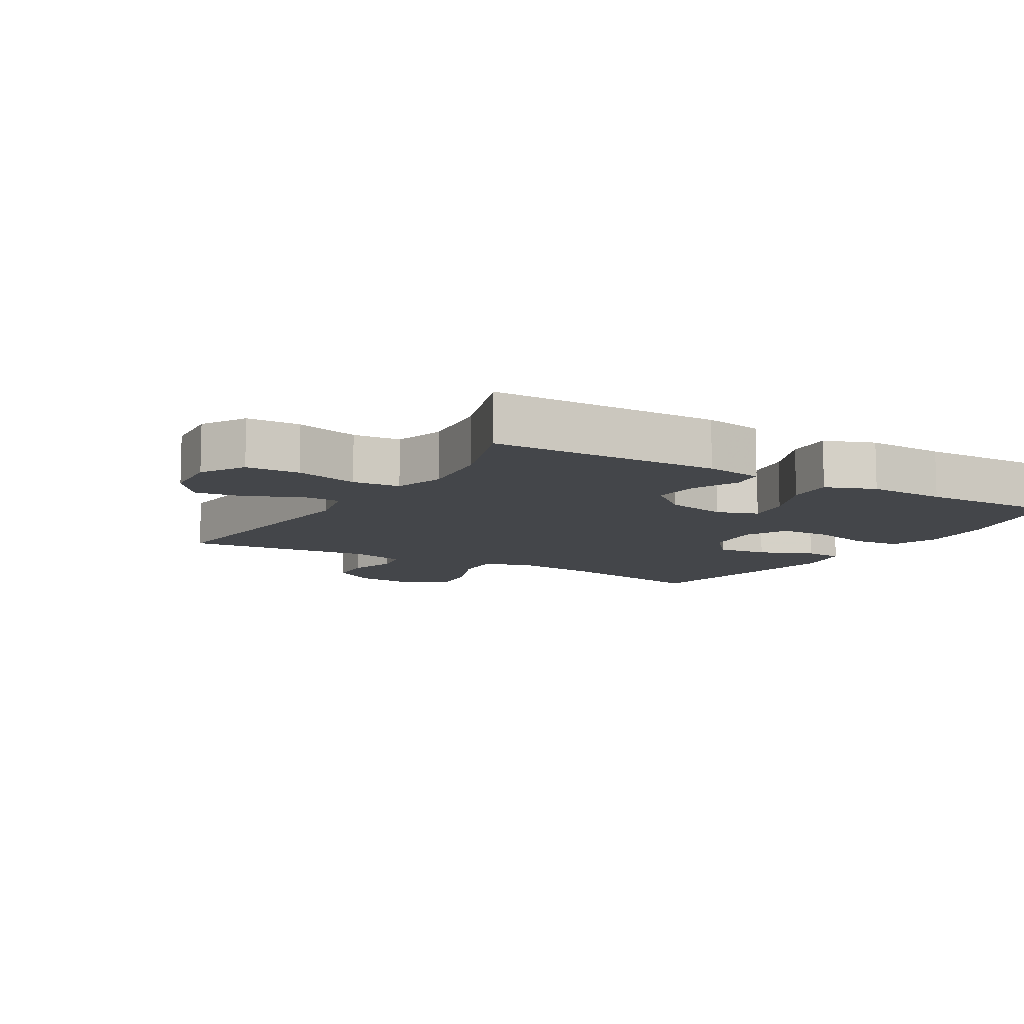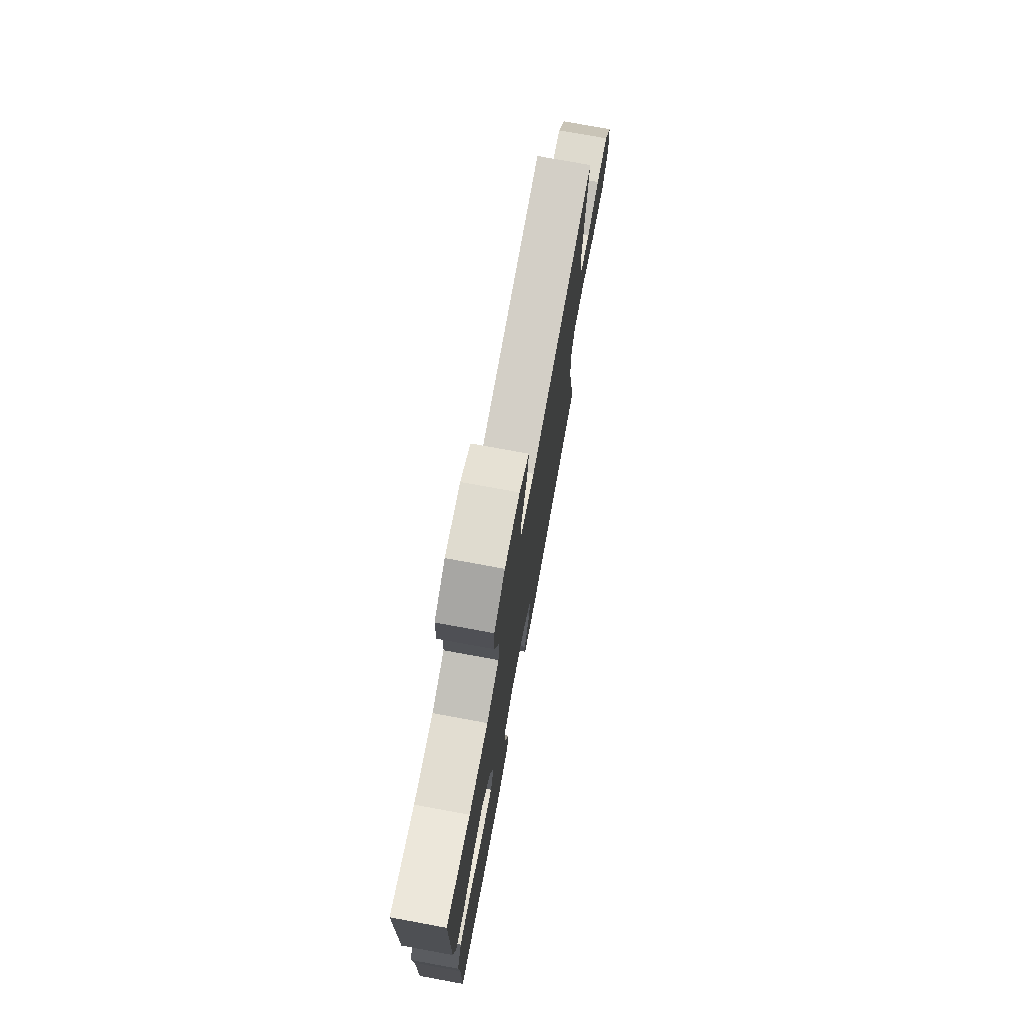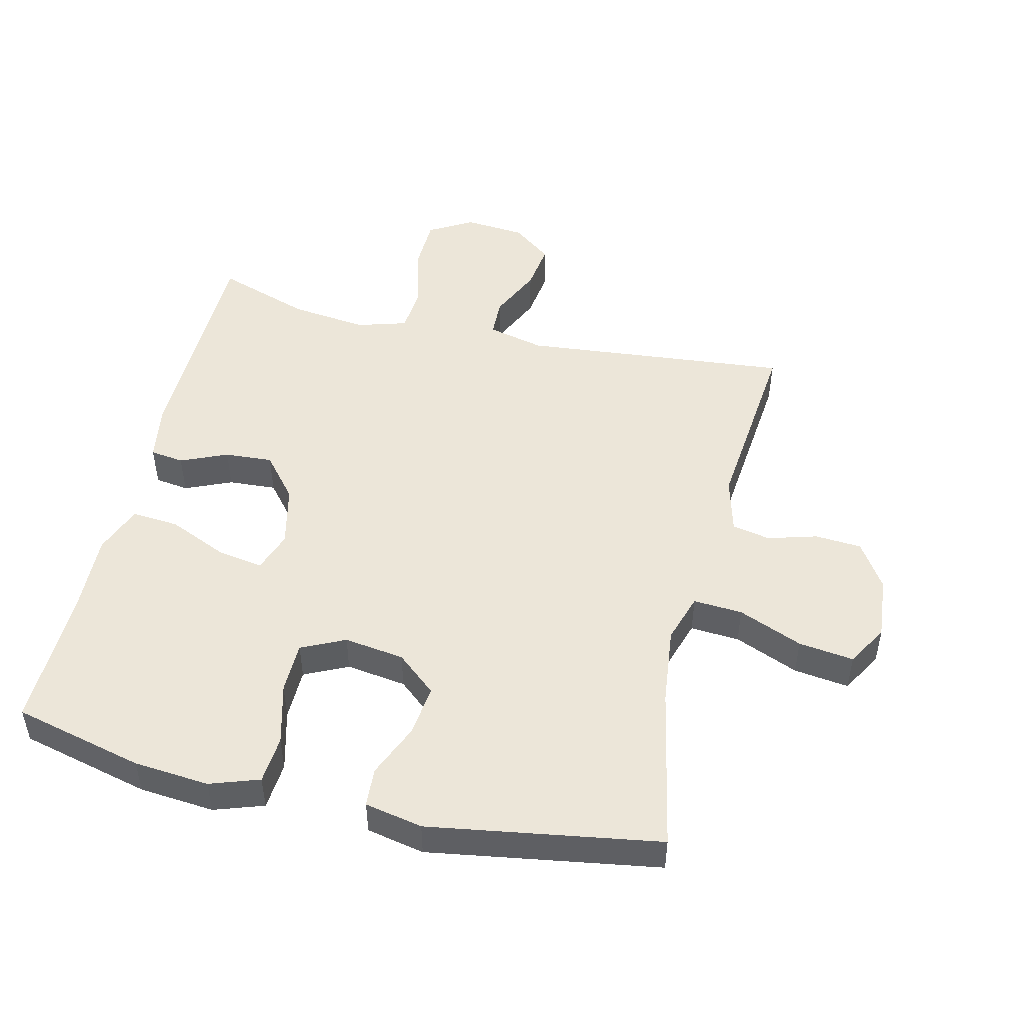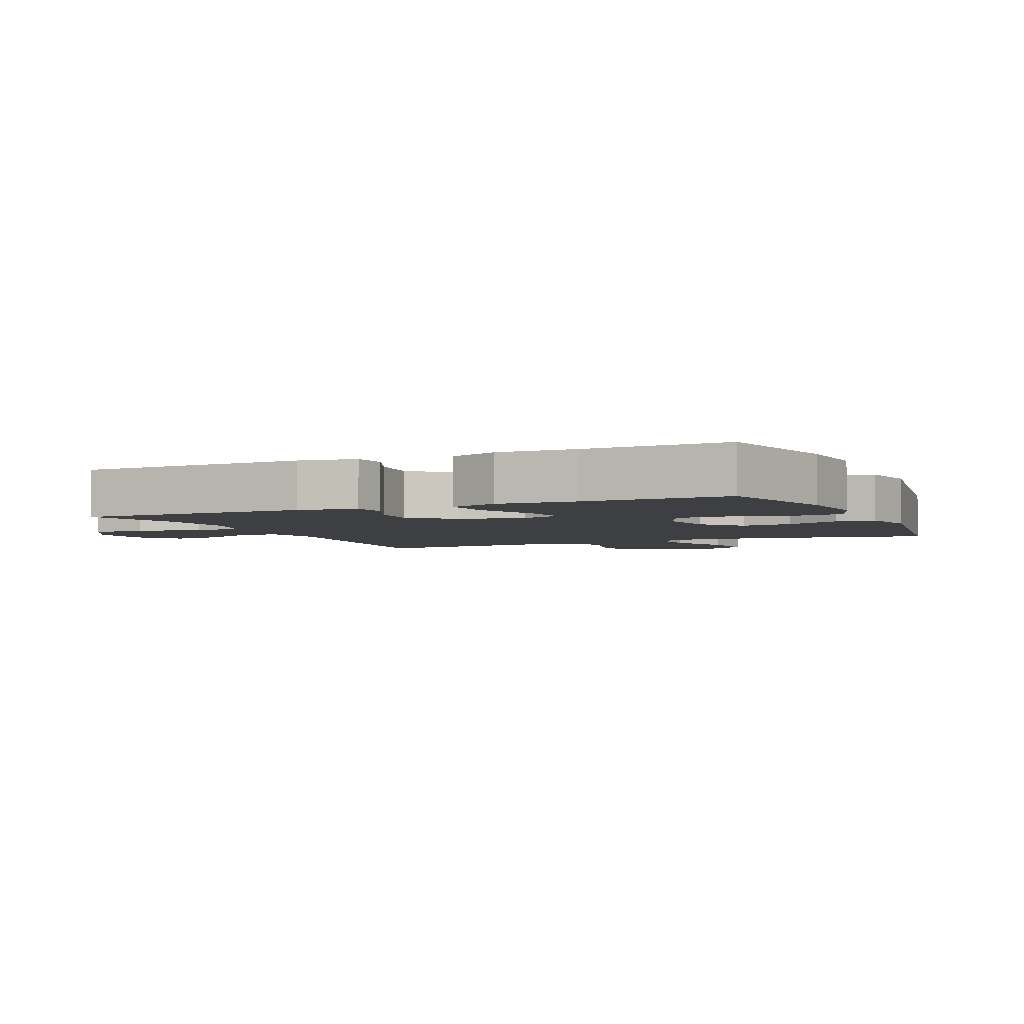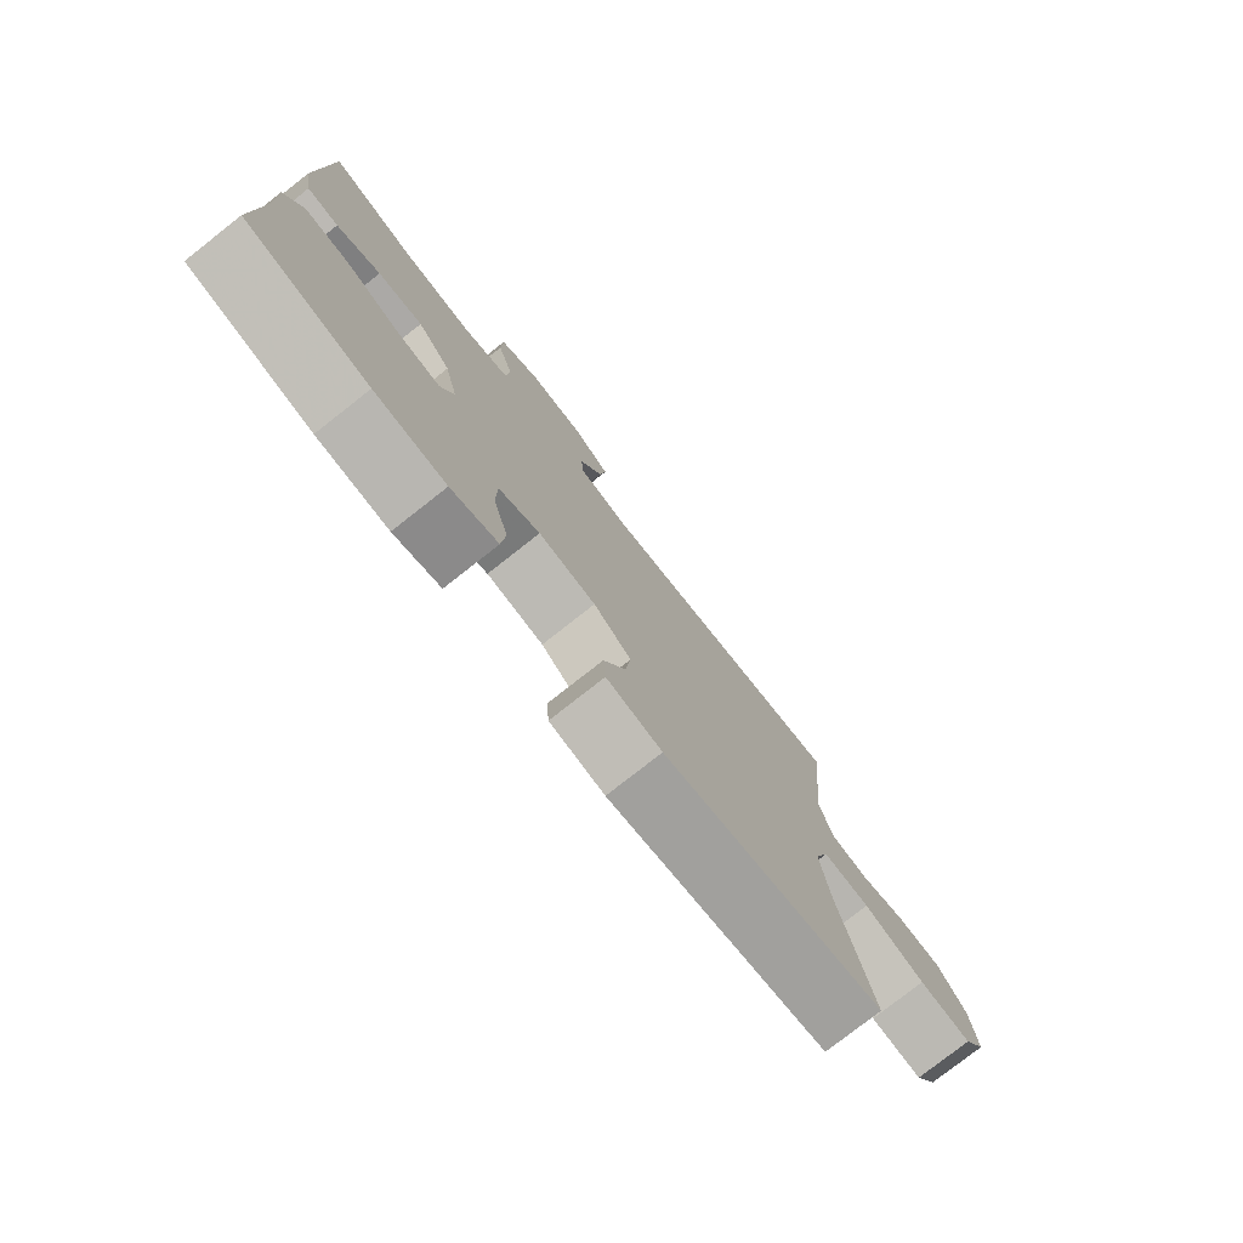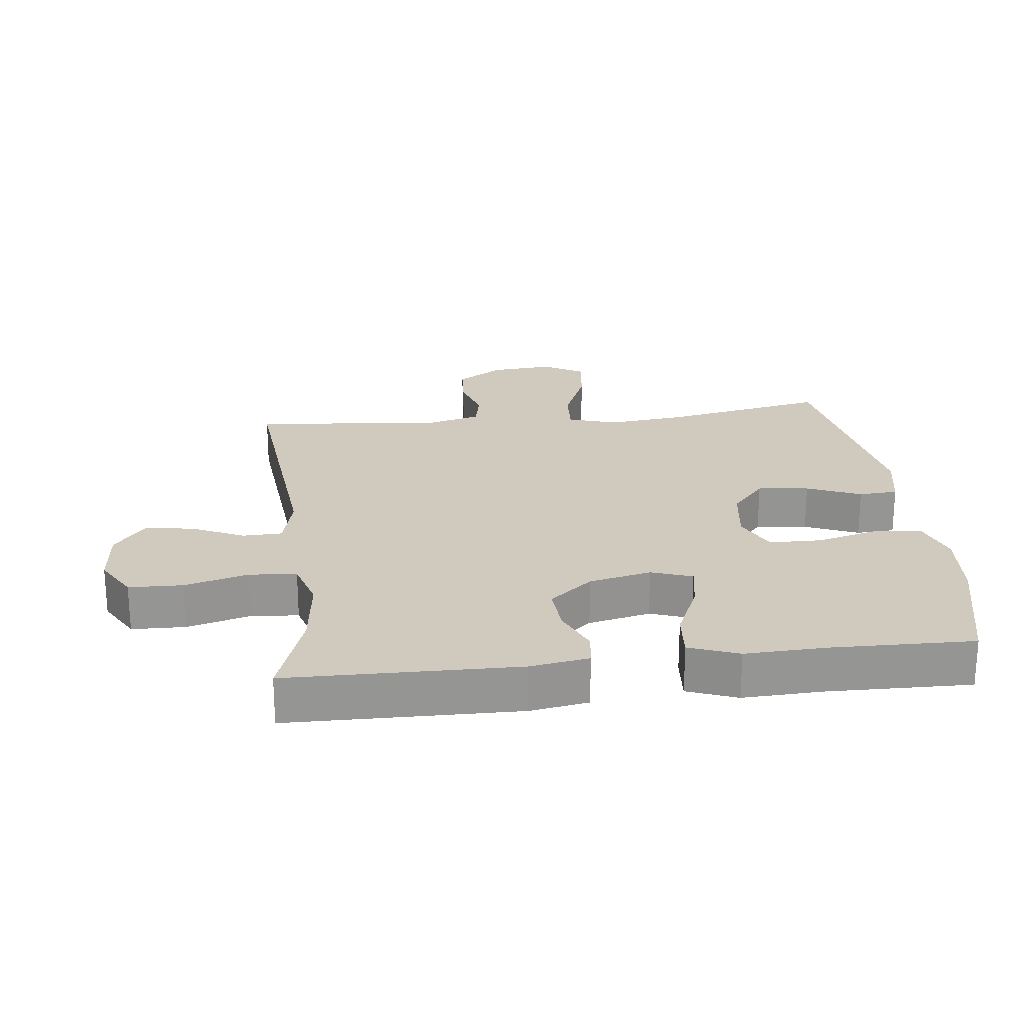
<metadata>
{"format":"obj","ext":"obj","renderer":"f3d","projection":"perspective","resolution":1024,"background":"white","views":[{"elev":-9.7,"azim":59.1,"up":"+Y"},{"elev":75.4,"azim":100.4,"up":"+Z"},{"elev":48.8,"azim":-166.6,"up":"+Y"},{"elev":-3.9,"azim":114.1,"up":"+Y"},{"elev":-78.4,"azim":128.1,"up":"+Z"},{"elev":23.0,"azim":83.4,"up":"+Y"}]}
</metadata>
<code>
v -0.5 0.07 0.5
v -0.087 0.07 0.46
v 0.001 0.07 0.481
v 0.003 0.07 0.541
v -0.035 0.07 0.623
v -0.045 0.07 0.698
v 0.016 0.07 0.745
v 0.11 0.07 0.753
v 0.178 0.07 0.714
v 0.18 0.07 0.631
v 0.153 0.07 0.533
v 0.159 0.07 0.46
v 0.236 0.07 0.437
v 0.355 0.07 0.451
v 0.5 0.07 0.5
v 0.505 0.07 0.147
v 0.49 0.07 0.057
v 0.438 0.07 0.05
v 0.366 0.07 0.081
v 0.292 0.07 0.086
v 0.237 0.07 0.02
v 0.215 0.07 -0.076
v 0.237 0.07 -0.139
v 0.308 0.07 -0.127
v 0.399 0.07 -0.087
v 0.472 0.07 -0.081
v 0.501 0.07 -0.157
v 0.496 0.07 -0.279
v 0.5 0.07 -0.5
v 0.299 0.07 -0.549
v 0.183 0.07 -0.559
v 0.107 0.07 -0.533
v 0.101 0.07 -0.459
v 0.126 0.07 -0.364
v 0.125 0.07 -0.284
v 0.058 0.07 -0.252
v -0.035 0.07 -0.265
v -0.096 0.07 -0.317
v -0.087 0.07 -0.396
v -0.052 0.07 -0.479
v -0.056 0.07 -0.539
v -0.145 0.07 -0.557
v -0.5 0.07 -0.5
v -0.449 0.07 -0.246
v -0.435 0.07 -0.125
v -0.459 0.07 -0.049
v -0.535 0.07 -0.054
v -0.634 0.07 -0.095
v -0.719 0.07 -0.106
v -0.756 0.07 -0.043
v -0.747 0.07 0.055
v -0.701 0.07 0.126
v -0.629 0.07 0.131
v -0.553 0.07 0.109
v -0.494 0.07 0.121
v -0.471 0.07 0.208
v -0.5 0 0.5
v -0.087 0 0.46
v 0.001 0 0.481
v 0.003 0 0.541
v -0.035 0 0.623
v -0.045 0 0.698
v 0.016 0 0.745
v 0.11 0 0.753
v 0.178 0 0.714
v 0.18 0 0.631
v 0.153 0 0.533
v 0.159 0 0.46
v 0.236 0 0.437
v 0.355 0 0.451
v 0.5 0 0.5
v 0.505 0 0.147
v 0.49 0 0.057
v 0.438 0 0.05
v 0.366 0 0.081
v 0.292 0 0.086
v 0.237 0 0.02
v 0.215 0 -0.076
v 0.237 0 -0.139
v 0.308 0 -0.127
v 0.399 0 -0.087
v 0.472 0 -0.081
v 0.501 0 -0.157
v 0.496 0 -0.279
v 0.5 0 -0.5
v 0.299 0 -0.549
v 0.183 0 -0.559
v 0.107 0 -0.533
v 0.101 0 -0.459
v 0.126 0 -0.364
v 0.125 0 -0.284
v 0.058 0 -0.252
v -0.035 0 -0.265
v -0.096 0 -0.317
v -0.087 0 -0.396
v -0.052 0 -0.479
v -0.056 0 -0.539
v -0.145 0 -0.557
v -0.5 0 -0.5
v -0.449 0 -0.246
v -0.435 0 -0.125
v -0.459 0 -0.049
v -0.535 0 -0.054
v -0.634 0 -0.095
v -0.719 0 -0.106
v -0.756 0 -0.043
v -0.747 0 0.055
v -0.701 0 0.126
v -0.629 0 0.131
v -0.553 0 0.109
v -0.494 0 0.121
v -0.471 0 0.208
f 51 52 53 54
f 51 54 55
f 50 51 55
f 47 48 49 50
f 46 47 50 55
f 45 46 55 56
f 41 42 43 44
f 39 40 41 44
f 38 39 44 45
f 37 38 45 56
f 31 32 33 34
f 31 34 35
f 28 29 30 31
f 28 31 35
f 27 28 35 36
f 24 25 26 27
f 23 24 27 36
f 16 17 18 19
f 14 15 16 19
f 13 14 19 20
f 12 13 20 21
f 8 9 10 11
f 8 11 12
f 7 8 12
f 4 5 6 7
f 3 4 7 12
f 2 3 12 21
f 22 23 36 37
f 21 22 37 56
f 1 2 21 56
f 110 109 108 107
f 111 110 107
f 111 107 106
f 106 105 104 103
f 111 106 103 102
f 112 111 102 101
f 100 99 98 97
f 100 97 96 95
f 101 100 95 94
f 112 101 94 93
f 90 89 88 87
f 91 90 87
f 87 86 85 84
f 91 87 84
f 92 91 84 83
f 83 82 81 80
f 92 83 80 79
f 75 74 73 72
f 75 72 71 70
f 76 75 70 69
f 77 76 69 68
f 67 66 65 64
f 68 67 64
f 68 64 63
f 63 62 61 60
f 68 63 60 59
f 77 68 59 58
f 93 92 79 78
f 112 93 78 77
f 112 77 58 57
f 1 57 58 2
f 2 58 59 3
f 3 59 60 4
f 4 60 61 5
f 5 61 62 6
f 6 62 63 7
f 7 63 64 8
f 8 64 65 9
f 9 65 66 10
f 10 66 67 11
f 11 67 68 12
f 12 68 69 13
f 13 69 70 14
f 14 70 71 15
f 15 71 72 16
f 16 72 73 17
f 17 73 74 18
f 18 74 75 19
f 19 75 76 20
f 20 76 77 21
f 21 77 78 22
f 22 78 79 23
f 23 79 80 24
f 24 80 81 25
f 25 81 82 26
f 26 82 83 27
f 27 83 84 28
f 28 84 85 29
f 29 85 86 30
f 30 86 87 31
f 31 87 88 32
f 32 88 89 33
f 33 89 90 34
f 34 90 91 35
f 35 91 92 36
f 36 92 93 37
f 37 93 94 38
f 38 94 95 39
f 39 95 96 40
f 40 96 97 41
f 41 97 98 42
f 42 98 99 43
f 43 99 100 44
f 44 100 101 45
f 45 101 102 46
f 46 102 103 47
f 47 103 104 48
f 48 104 105 49
f 49 105 106 50
f 50 106 107 51
f 51 107 108 52
f 52 108 109 53
f 53 109 110 54
f 54 110 111 55
f 55 111 112 56
f 56 112 57 1

</code>
